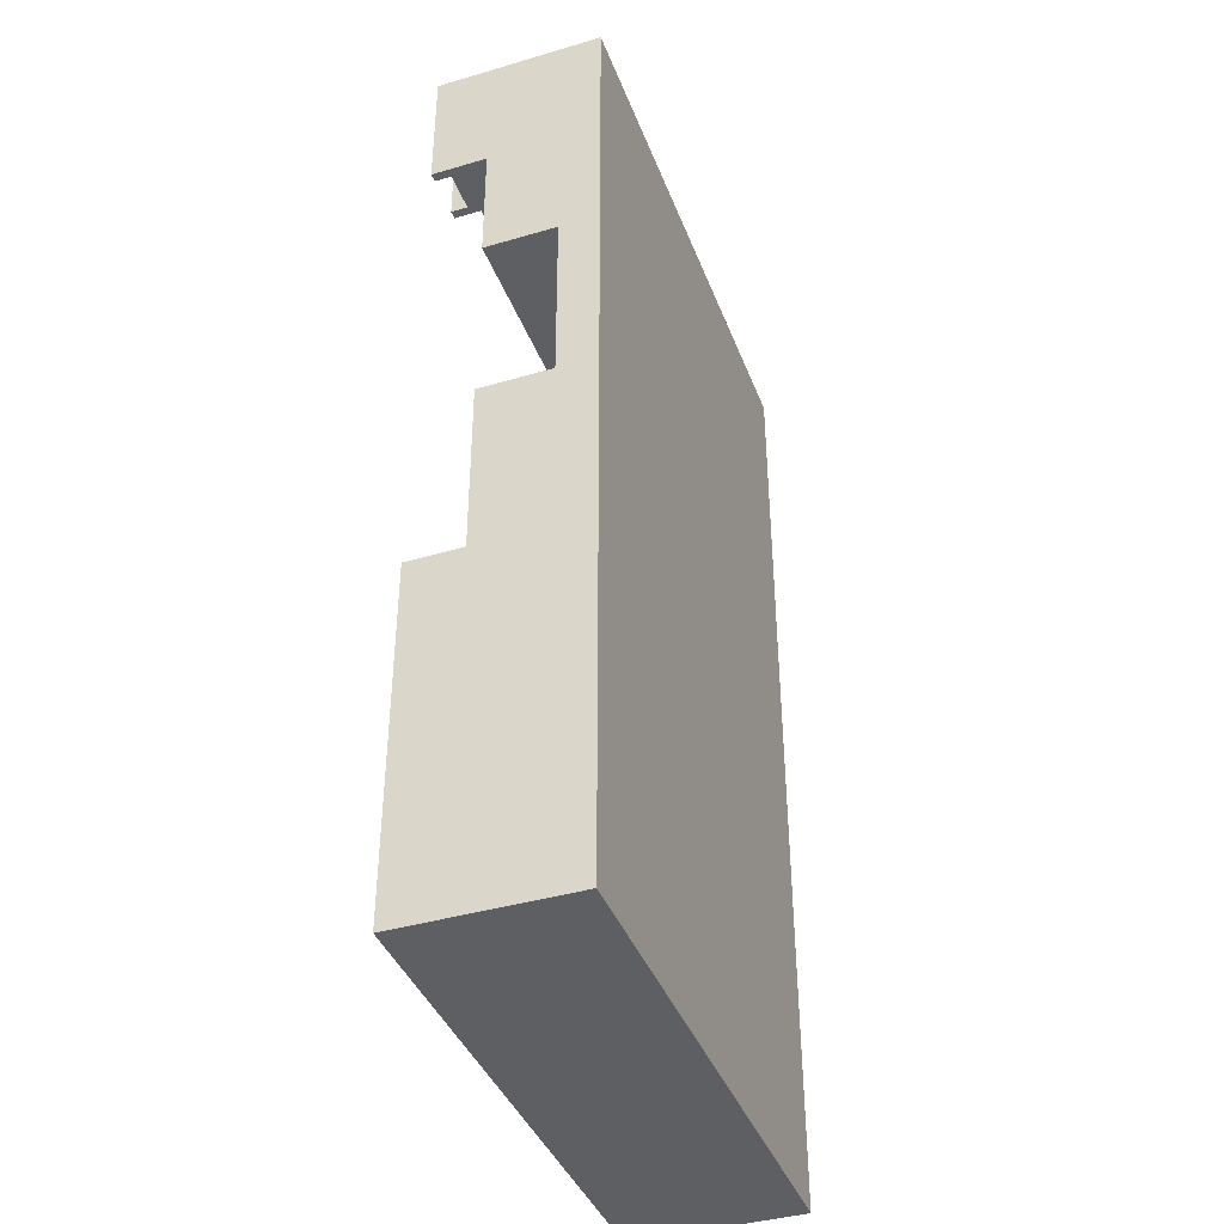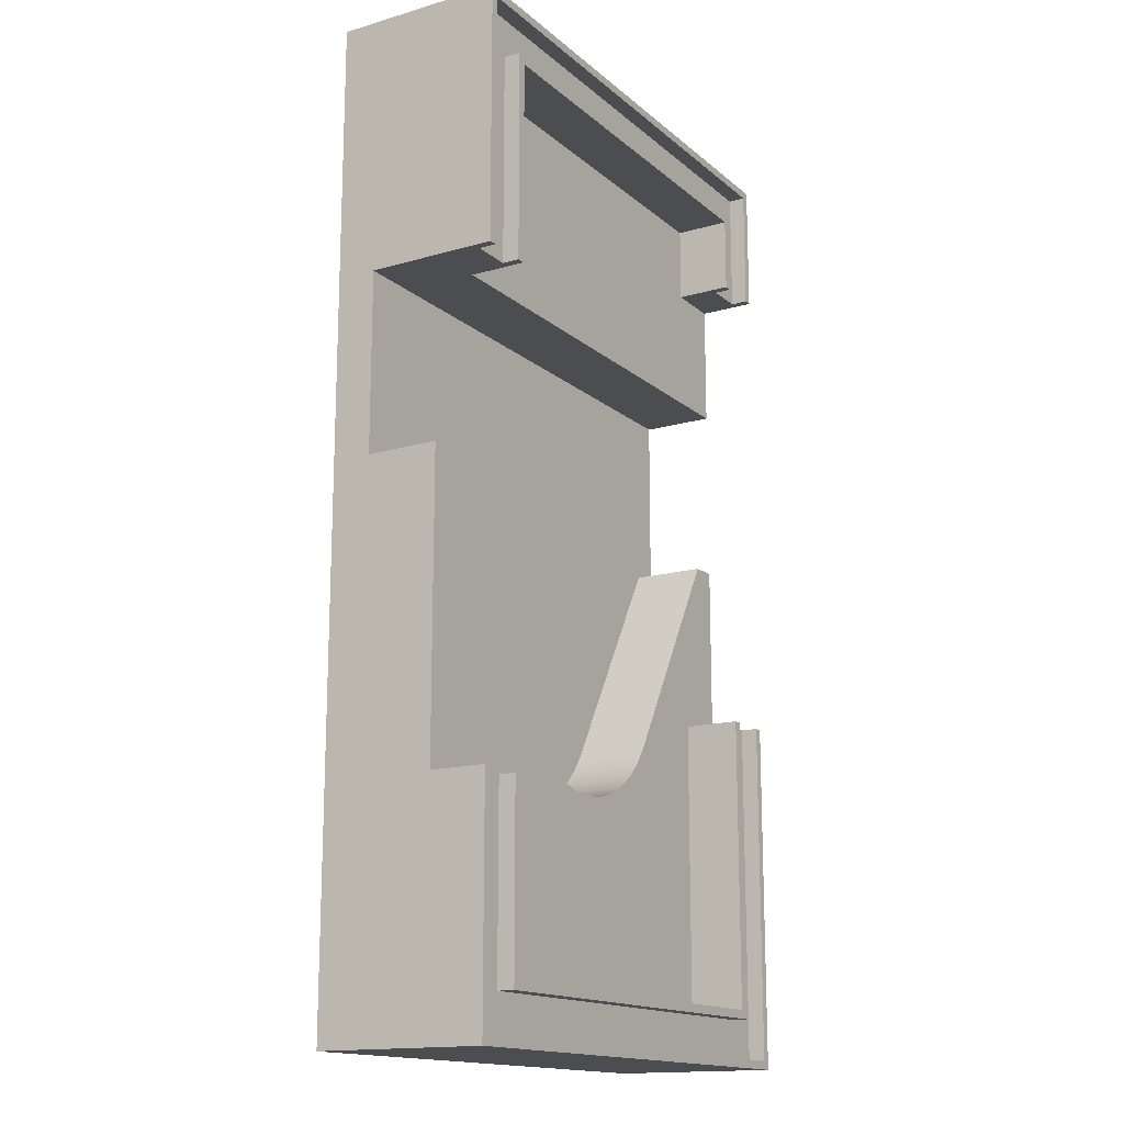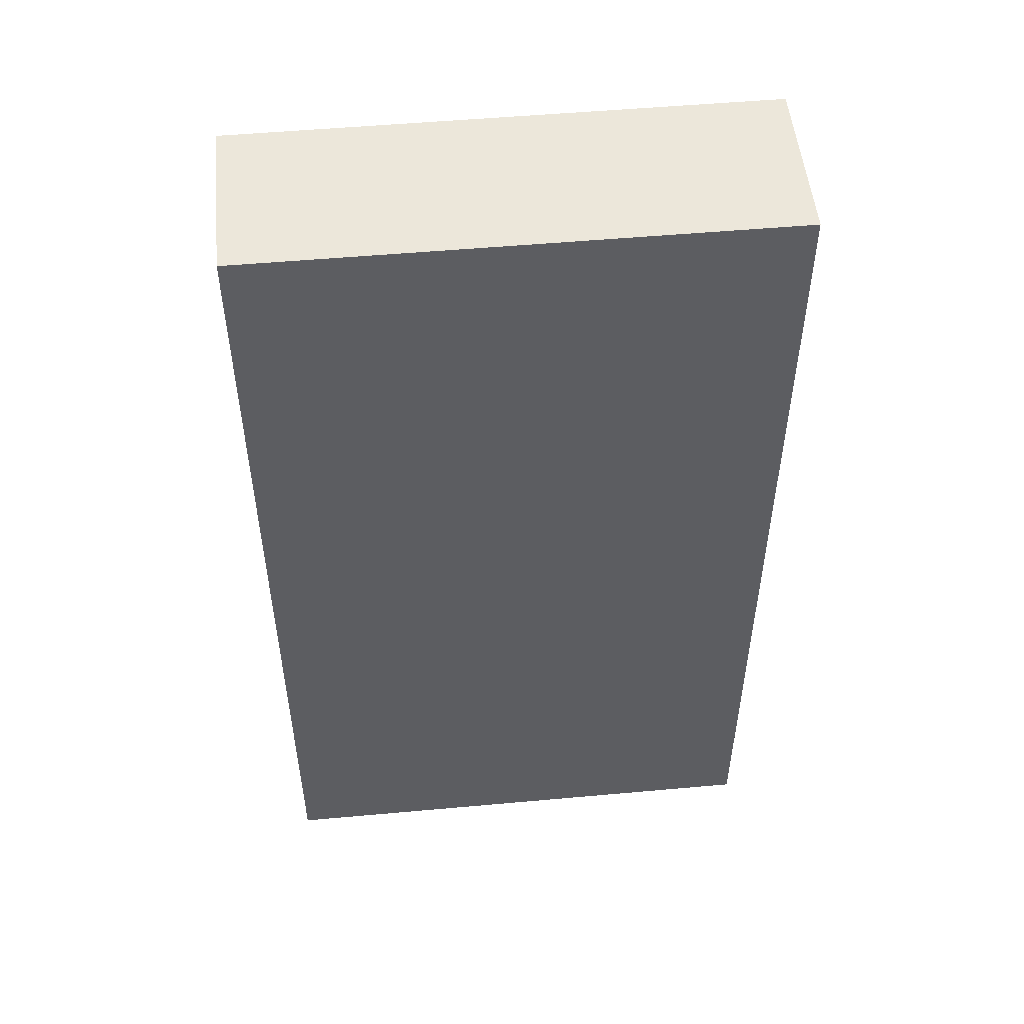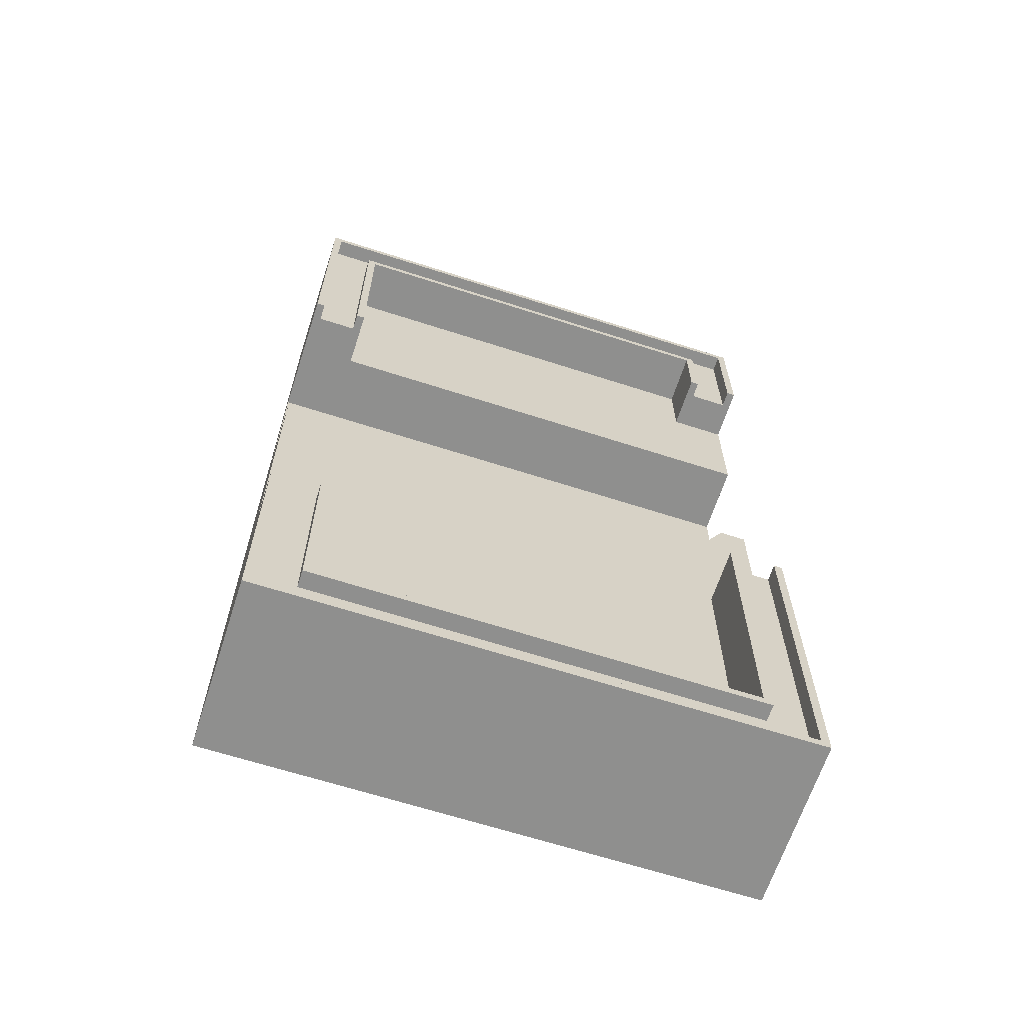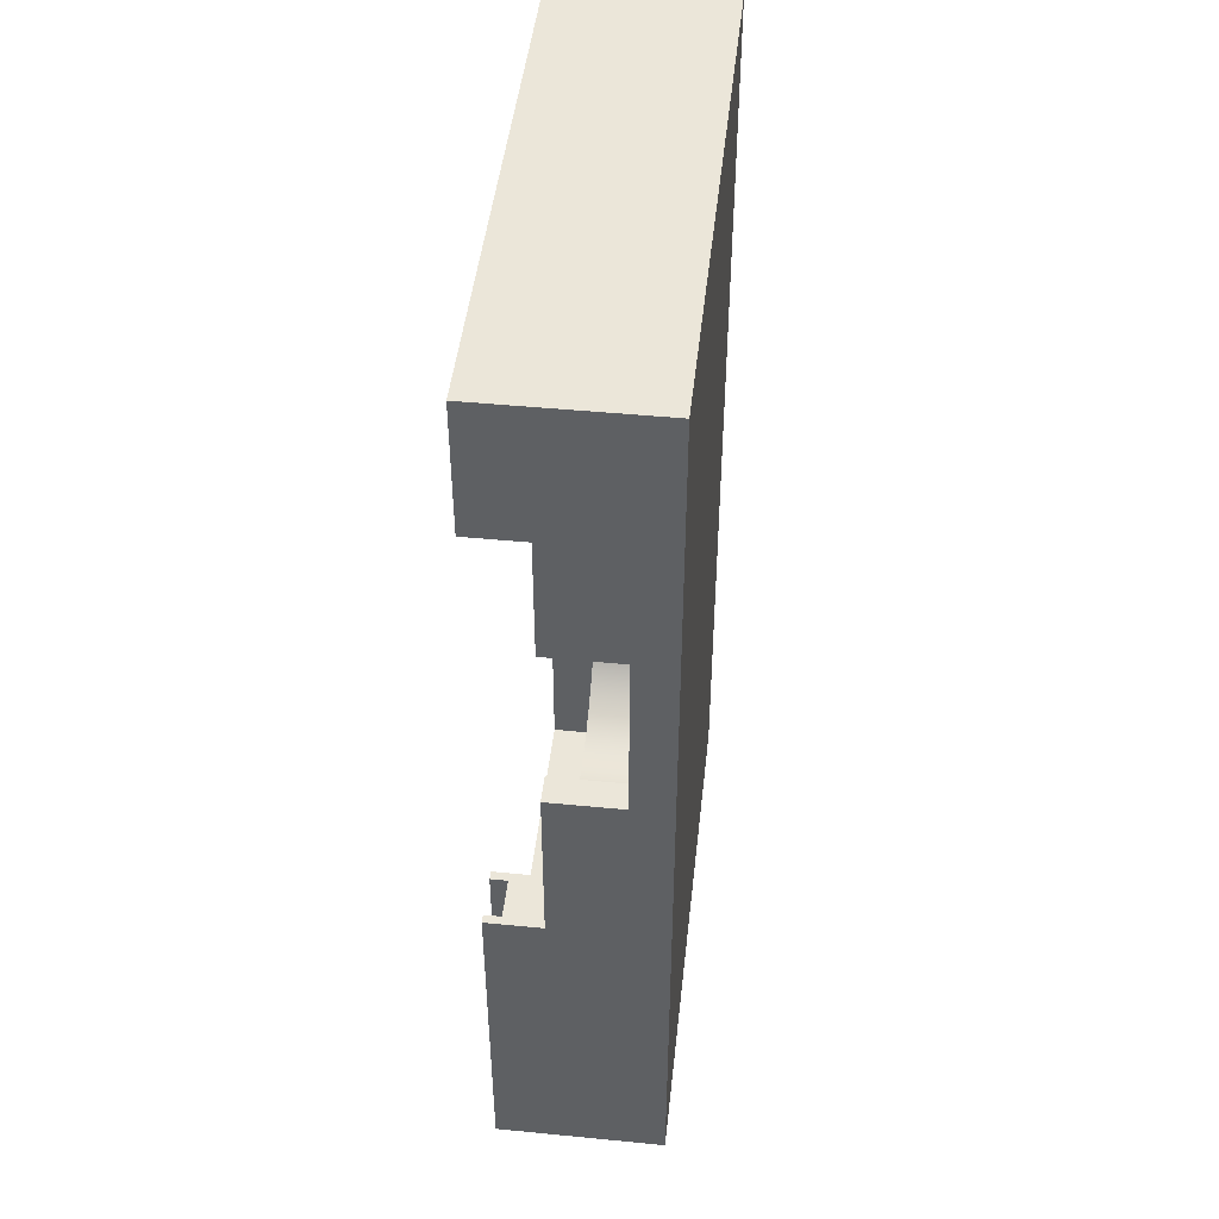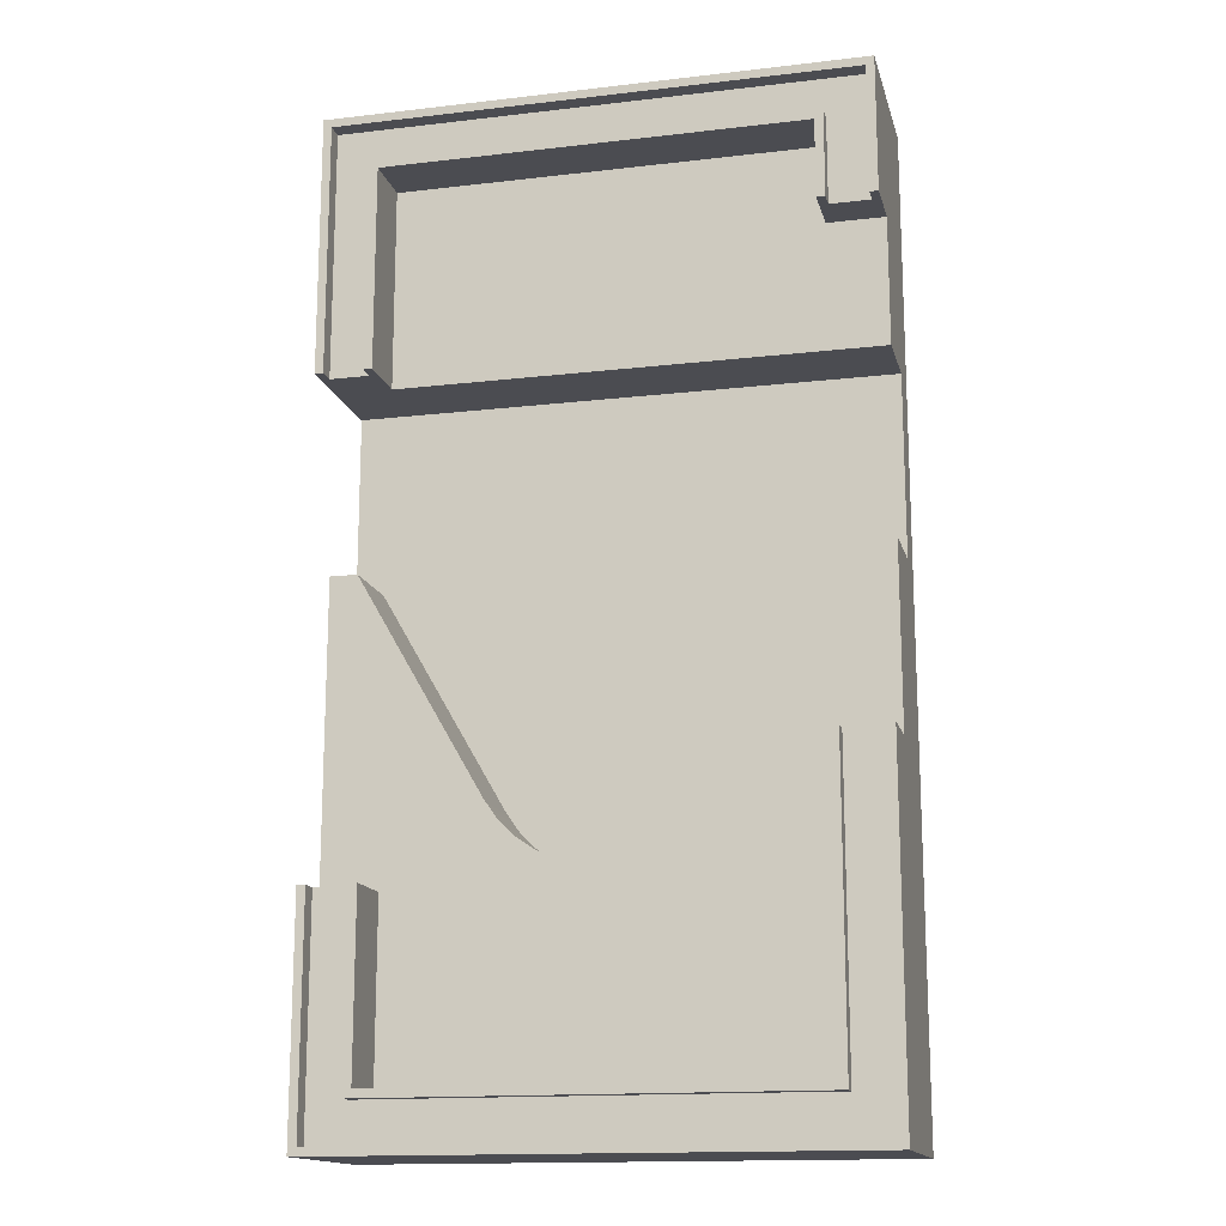
<metadata>
{"format":"obj","ext":"obj","renderer":"f3d","projection":"perspective","resolution":1024,"background":"white","views":[{"elev":-40.2,"azim":109.9,"up":"+Y"},{"elev":-15.6,"azim":-58.8,"up":"+Y"},{"elev":51.9,"azim":174.4,"up":"+Y"},{"elev":-65.1,"azim":-18.0,"up":"+Y"},{"elev":47.0,"azim":96.3,"up":"+Y"},{"elev":-15.4,"azim":13.8,"up":"+Y"}]}
</metadata>
<code>
v 3.85 5.728 1
v 3.85 5.728 0.7
v 3.85 7.25 0.7
v 3.85 7.25 1
v 3.85 -2.878 0.7
v 3.85 -2.878 1
v 3.85 -8.25 1
v 3.85 -8.25 0.7
v 4.55 5.728 0.7
v 4.55 5.728 1
v 4.55 7.95 1
v 4.55 7.95 0.7
v -3.85 3.5 0.7
v -3.85 3.5 1
v -3.85 7.25 1
v -3.85 7.25 0.7
v -3.85 -4.978 1
v -3.85 -4.978 0.7
v -3.85 -8.25 0.7
v -3.85 -8.25 1
v 3.85 5.728 0.7
v 4.55 5.728 0.7
v 4.55 7.95 0.7
v -4.55 7.95 0.7
v -4.55 3.5 0.7
v -3.85 3.5 0.7
v -3.85 7.25 0.7
v 3.85 7.25 0.7
v -3.85 -4.978 0.7
v -4.55 -4.978 0.7
v -4.55 -8.95 0.7
v 4.55 -8.95 0.7
v 4.55 -2.878 0.7
v 3.85 -2.878 0.7
v 3.85 -8.25 0.7
v -3.85 -8.25 0.7
v -4.55 3.5 1
v -4.55 3.5 0.7
v -4.55 7.95 0.7
v -4.55 7.95 1
v -3.85 -8.25 0.7
v 3.85 -8.25 0.7
v 3.85 -8.25 1
v -3.85 -8.25 1
v -4.55 -4.978 0.7
v -4.55 -4.978 1
v -4.55 -8.95 1
v -4.55 -8.95 0.7
v 4.55 -8.95 0.7
v -4.55 -8.95 0.7
v -4.55 -8.95 1
v 4.55 -8.95 1
v 3.85 7.25 0.7
v -3.85 7.25 0.7
v -3.85 7.25 1
v 3.85 7.25 1
v -4.55 7.95 0.7
v 4.55 7.95 0.7
v 4.55 7.95 1
v -4.55 7.95 1
v 4.55 -2.878 1
v 4.55 -2.878 0.7
v 4.55 -8.95 0.7
v 4.55 -8.95 1
v -4.55 -4.978 1
v -4.55 -4.978 0.7
v -3.85 -4.978 0.7
v -3.85 -4.978 1
v -3.7 -4.978 1
v -3.7 -4.978 0
v -4.7 -4.978 0
v -4.7 -4.978 1
v -3.85 -4.978 1
v -3.85 -8.25 1
v 3.85 -8.25 1
v 3.85 -2.878 1
v 3.7 -2.878 1
v 3.7 -8.1 1
v -3.7 -8.1 1
v -3.7 -4.978 1
v 4.55 7.95 1
v 4.55 5.728 1
v 4.7 5.728 1
v 4.7 8.1 1
v -4.7 8.1 1
v -4.7 3.5 1
v -4.55 3.5 1
v -4.55 7.95 1
v 3.85 5.728 1
v 3.85 7.25 1
v -3.85 7.25 1
v -3.85 3.5 1
v -3.7 3.5 1
v -3.7 7.1 1
v 3.7 7.1 1
v 3.7 5.728 1
v -3.85 3.5 1
v -3.85 3.5 0.7
v -4.55 3.5 0.7
v -4.55 3.5 1
v -4.7 3.5 1
v -4.7 3.5 -1.3
v 4.7 3.5 -1.3
v 4.7 3.5 0
v -3.7 3.5 0
v -3.7 3.5 1
v -4.215 0.3 0
v -4.7 0.3 0
v -4.7 -4.978 0
v -3.7 -4.978 0
v -3.7 -8.1 0
v 3.7 -8.1 0
v 3.7 -2.878 0
v 4.7 -2.878 0
v 4.7 0.3 0
v 4.215 0.3 0
v 1.992 -3.55 0
v 1.762 -3.878 0
v 1.478 -4.162 0
v 1.15 -4.392 0
v 0.7866 -4.561 0
v 0.3994 -4.665 0
v -1.332e-15 -4.7 0
v -0.3994 -4.665 0
v -0.7866 -4.561 0
v -1.15 -4.392 0
v -1.478 -4.162 0
v -1.762 -3.878 0
v -1.992 -3.55 0
v 3.7 -2.878 0
v 3.7 -8.1 0
v 3.7 -8.1 1
v 3.7 -2.878 1
v 3.7 -8.1 0
v -3.7 -8.1 0
v -3.7 -8.1 1
v 3.7 -8.1 1
v -3.7 -8.1 0
v -3.7 -4.978 0
v -3.7 -4.978 1
v -3.7 -8.1 1
v -3.7 3.5 0
v -3.7 7.1 0
v -3.7 7.1 1
v -3.7 3.5 1
v -3.7 7.1 0
v 3.7 7.1 0
v 3.7 7.1 1
v -3.7 7.1 1
v 3.7 7.1 0
v 3.7 5.728 0
v 3.7 5.728 1
v 3.7 7.1 1
v 3.85 5.728 0.7
v 3.85 5.728 1
v 3.7 5.728 1
v 3.7 5.728 0
v 4.7 5.728 0
v 4.7 5.728 1
v 4.55 5.728 1
v 4.55 5.728 0.7
v 4.55 -2.878 0.7
v 4.55 -2.878 1
v 4.7 -2.878 1
v 4.7 -2.878 0
v 3.7 -2.878 0
v 3.7 -2.878 1
v 3.85 -2.878 1
v 3.85 -2.878 0.7
v -3.7 3.5 0
v 4.7 3.5 0
v 4.7 5.728 0
v 3.7 5.728 0
v 3.7 7.1 0
v -3.7 7.1 0
v -4.7 -4.978 1
v -4.7 -4.978 0
v -4.7 0.3 0
v -4.7 0.3 -1.3
v -4.7 3.5 -1.3
v -4.7 3.5 1
v -4.7 8.1 1
v -4.7 8.1 -2
v -4.7 -9.1 -2
v -4.7 -9.1 1
v -4.7 0.3 0
v -4.215 0.3 0
v -4.215 0.3 -1.3
v -4.7 0.3 -1.3
v -4.215 0.3 0
v -1.992 -3.55 0
v -1.992 -3.55 -1.3
v -4.215 0.3 -1.3
v -1.992 -3.55 0
v -1.762 -3.878 0
v -1.478 -4.162 0
v -1.15 -4.392 0
v -0.7866 -4.561 0
v -0.3994 -4.665 0
v -1.332e-15 -4.7 0
v 0.3994 -4.665 0
v 0.7866 -4.561 0
v 1.15 -4.392 0
v 1.478 -4.162 0
v 1.762 -3.878 0
v 1.992 -3.55 0
v 1.992 -3.55 -1.3
v 1.762 -3.878 -1.3
v 1.478 -4.162 -1.3
v 1.15 -4.392 -1.3
v 0.7866 -4.561 -1.3
v 0.3994 -4.665 -1.3
v -1.332e-15 -4.7 -1.3
v -0.3994 -4.665 -1.3
v -0.7866 -4.561 -1.3
v -1.15 -4.392 -1.3
v -1.478 -4.162 -1.3
v -1.762 -3.878 -1.3
v -1.992 -3.55 -1.3
v 1.992 -3.55 0
v 4.215 0.3 0
v 4.215 0.3 -1.3
v 1.992 -3.55 -1.3
v 4.7 5.728 1
v 4.7 5.728 0
v 4.7 3.5 0
v 4.7 3.5 -1.3
v 4.7 0.3 -1.3
v 4.7 0.3 0
v 4.7 -2.878 0
v 4.7 -2.878 1
v 4.7 -9.1 1
v 4.7 -9.1 -2
v 4.7 8.1 -2
v 4.7 8.1 1
v 4.215 0.3 0
v 4.7 0.3 0
v 4.7 0.3 -1.3
v 4.215 0.3 -1.3
v -4.7 3.5 -1.3
v -4.7 0.3 -1.3
v -4.215 0.3 -1.3
v -1.992 -3.55 -1.3
v -1.762 -3.878 -1.3
v -1.478 -4.162 -1.3
v -1.15 -4.392 -1.3
v -0.7866 -4.561 -1.3
v -0.3994 -4.665 -1.3
v -1.332e-15 -4.7 -1.3
v 0.3994 -4.665 -1.3
v 0.7866 -4.561 -1.3
v 1.15 -4.392 -1.3
v 1.478 -4.162 -1.3
v 1.762 -3.878 -1.3
v 1.992 -3.55 -1.3
v 4.215 0.3 -1.3
v 4.7 0.3 -1.3
v 4.7 3.5 -1.3
v 4.7 -9.1 -2
v -4.7 -9.1 -2
v -4.7 8.1 -2
v 4.7 8.1 -2
v -4.7 8.1 -2
v -4.7 8.1 1
v 4.7 8.1 1
v 4.7 8.1 -2
v 4.7 -9.1 -2
v 4.7 -9.1 1
v -4.7 -9.1 1
v -4.7 -9.1 -2
v -4.55 -8.95 1
v -4.55 -4.978 1
v -4.7 -4.978 1
v -4.7 -9.1 1
v 4.7 -9.1 1
v 4.7 -2.878 1
v 4.55 -2.878 1
v 4.55 -8.95 1
g 5eff1c64-e328-11ea-9236-54bf646e7e1f
f 2 3 1
f 1 3 4
g 5f00f11c-e328-11ea-8599-54bf646e7e1f
f 6 7 5
f 5 7 8
g 5f02c5de-e328-11ea-b578-54bf646e7e1f
f 10 11 9
f 9 11 12
g 5f050fc2-e328-11ea-8b77-54bf646e7e1f
f 14 15 13
f 13 15 16
g 5f070b94-e328-11ea-b1b6-54bf646e7e1f
f 18 19 17
f 17 19 20
g 5f092e7a-e328-11ea-a631-54bf646e7e1f
f 21 22 28
f 28 22 23
f 28 23 24
f 28 24 27
f 27 24 25
f 27 25 26
g 5f0b5152-e328-11ea-a16e-54bf646e7e1f
f 29 30 36
f 36 30 31
f 36 31 32
f 36 32 35
f 35 32 33
f 35 33 34
g 5f0dc264-e328-11ea-98e0-54bf646e7e1f
f 38 39 37
f 37 39 40
g 5f10816e-e328-11ea-8fe9-54bf646e7e1f
f 41 42 44
f 44 42 43
g 5f131982-e328-11ea-b545-54bf646e7e1f
f 46 47 45
f 45 47 48
g 5f15d8a8-e328-11ea-a258-54bf646e7e1f
f 49 50 52
f 52 50 51
g 5f18bedc-e328-11ea-b9db-54bf646e7e1f
f 53 54 56
f 56 54 55
g 5f1b7df8-e328-11ea-8d86-54bf646e7e1f
f 57 58 60
f 60 58 59
g 5f1e6428-e328-11ea-966f-54bf646e7e1f
f 62 63 61
f 61 63 64
g 5eb12386-e328-11ea-88f3-54bf646e7e1f
f 65 66 72
f 72 66 71
f 71 66 67
f 71 67 70
f 70 67 69
f 69 67 68
g 5f21e6c8-e328-11ea-9eaa-54bf646e7e1f
f 80 73 79
f 79 73 74
f 79 74 75
f 79 75 78
f 78 75 76
f 78 76 77
g 5b46d0c0-b9ed-3453-9a6b-8e4b7d46b3e7
f 82 83 81
f 81 83 84
f 81 84 85
f 81 85 88
f 88 85 86
f 88 86 87
g 5f2716c0-e328-11ea-9d5b-54bf646e7e1f
f 96 89 95
f 95 89 90
f 95 90 91
f 95 91 94
f 94 91 92
f 94 92 93
g 5e72e224-e328-11ea-9fe5-54bf646e7e1f
f 97 98 106
f 106 98 105
f 105 98 99
f 105 99 102
f 102 99 101
f 101 99 100
f 102 103 105
f 105 103 104
g 5ead530a-e328-11ea-8907-54bf646e7e1f
f 107 108 129
f 129 108 109
f 129 109 110
f 111 125 110
f 110 125 126
f 110 126 127
f 112 123 111
f 111 123 124
f 111 124 125
f 113 118 112
f 112 118 119
f 112 119 120
f 114 116 113
f 113 116 117
f 113 117 118
f 114 115 116
f 120 121 112
f 112 121 122
f 112 122 123
f 127 128 110
f 110 128 129
g 5eae3d52-e328-11ea-a26e-54bf646e7e1f
f 130 131 133
f 133 131 132
g 5eaf27c6-e328-11ea-9a94-54bf646e7e1f
f 134 135 137
f 137 135 136
g 5eb0392e-e328-11ea-b6a5-54bf646e7e1f
f 138 139 141
f 141 139 140
g 5eb234f8-e328-11ea-9e59-54bf646e7e1f
f 142 143 145
f 145 143 144
g 5eb34676-e328-11ea-a3bd-54bf646e7e1f
f 146 147 149
f 149 147 148
g 5eb4ccfe-e328-11ea-8007-54bf646e7e1f
f 150 151 153
f 153 151 152
g 5eb60580-e328-11ea-a71b-54bf646e7e1f
f 155 156 154
f 154 156 157
f 154 157 158
f 154 158 161
f 161 158 159
f 161 159 160
g 5eb7da4a-e328-11ea-826c-54bf646e7e1f
f 163 164 162
f 162 164 165
f 162 165 166
f 162 166 169
f 169 166 167
f 169 167 168
g 5eb939ca-e328-11ea-9905-54bf646e7e1f
f 175 170 173
f 173 170 171
f 173 171 172
f 173 174 175
g 5e360042-e328-11ea-b6d6-54bf646e7e1f
f 176 177 185
f 185 177 184
f 184 177 179
f 184 179 183
f 183 179 180
f 183 180 182
f 182 180 181
f 177 178 179
g 5e75ef62-e328-11ea-ba10-54bf646e7e1f
f 186 187 189
f 189 187 188
g 5e755310-e328-11ea-8704-54bf646e7e1f
f 190 191 193
f 193 191 192
g 5e74dde8-e328-11ea-8a38-54bf646e7e1f
f 219 194 218
f 218 194 195
f 218 195 217
f 217 195 196
f 217 196 216
f 216 196 197
f 216 197 215
f 215 197 198
f 215 198 214
f 214 198 199
f 214 199 213
f 213 199 200
f 213 200 212
f 212 200 201
f 212 201 211
f 211 201 202
f 211 202 210
f 210 202 203
f 210 203 209
f 209 203 204
f 209 204 208
f 208 204 205
f 208 205 207
f 207 205 206
g 5e7468b4-e328-11ea-b7fd-54bf646e7e1f
f 220 221 223
f 223 221 222
g 5e36756e-e328-11ea-a96f-54bf646e7e1f
f 224 225 235
f 235 225 234
f 234 225 227
f 234 227 228
f 225 226 227
f 229 230 228
f 228 230 233
f 228 233 234
f 231 232 230
f 230 232 233
g 5e73f376-e328-11ea-9f58-54bf646e7e1f
f 236 237 239
f 239 237 238
g 5e737e54-e328-11ea-8ffd-54bf646e7e1f
f 241 242 240
f 240 242 256
f 240 256 258
f 258 256 257
f 256 242 255
f 255 242 243
f 255 243 254
f 254 243 244
f 254 244 253
f 253 244 245
f 253 245 252
f 252 245 246
f 252 246 251
f 251 246 247
f 251 247 250
f 250 247 248
f 250 248 249
g 5e35b224-e328-11ea-a02b-54bf646e7e1f
f 259 260 262
f 262 260 261
g 5e364e54-e328-11ea-bc05-54bf646e7e1f
f 264 265 263
f 263 265 266
g 5e36c386-e328-11ea-af66-54bf646e7e1f
f 268 269 267
f 267 269 270
g 5e7700ae-e328-11ea-97e2-54bf646e7e1f
f 272 273 271
f 271 273 274
f 271 274 275
f 271 275 278
f 278 275 276
f 278 276 277

</code>
